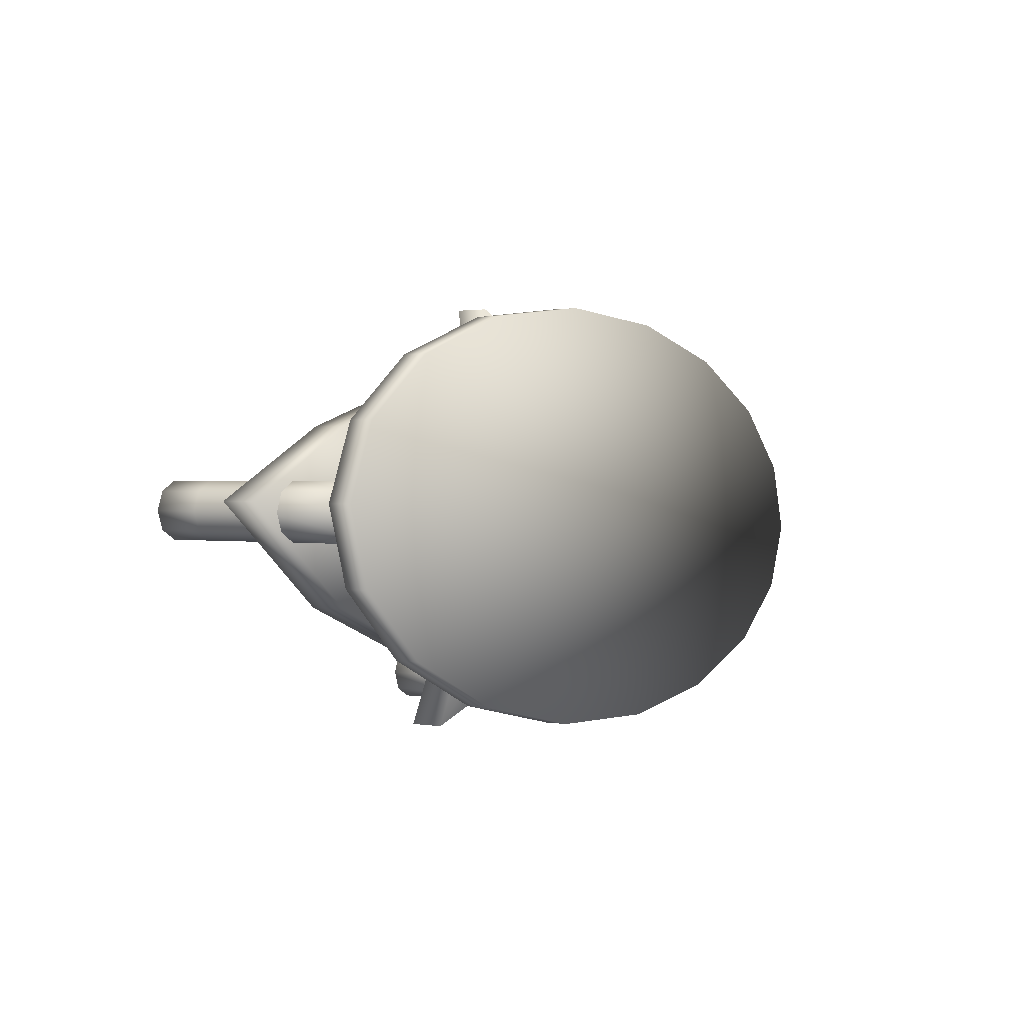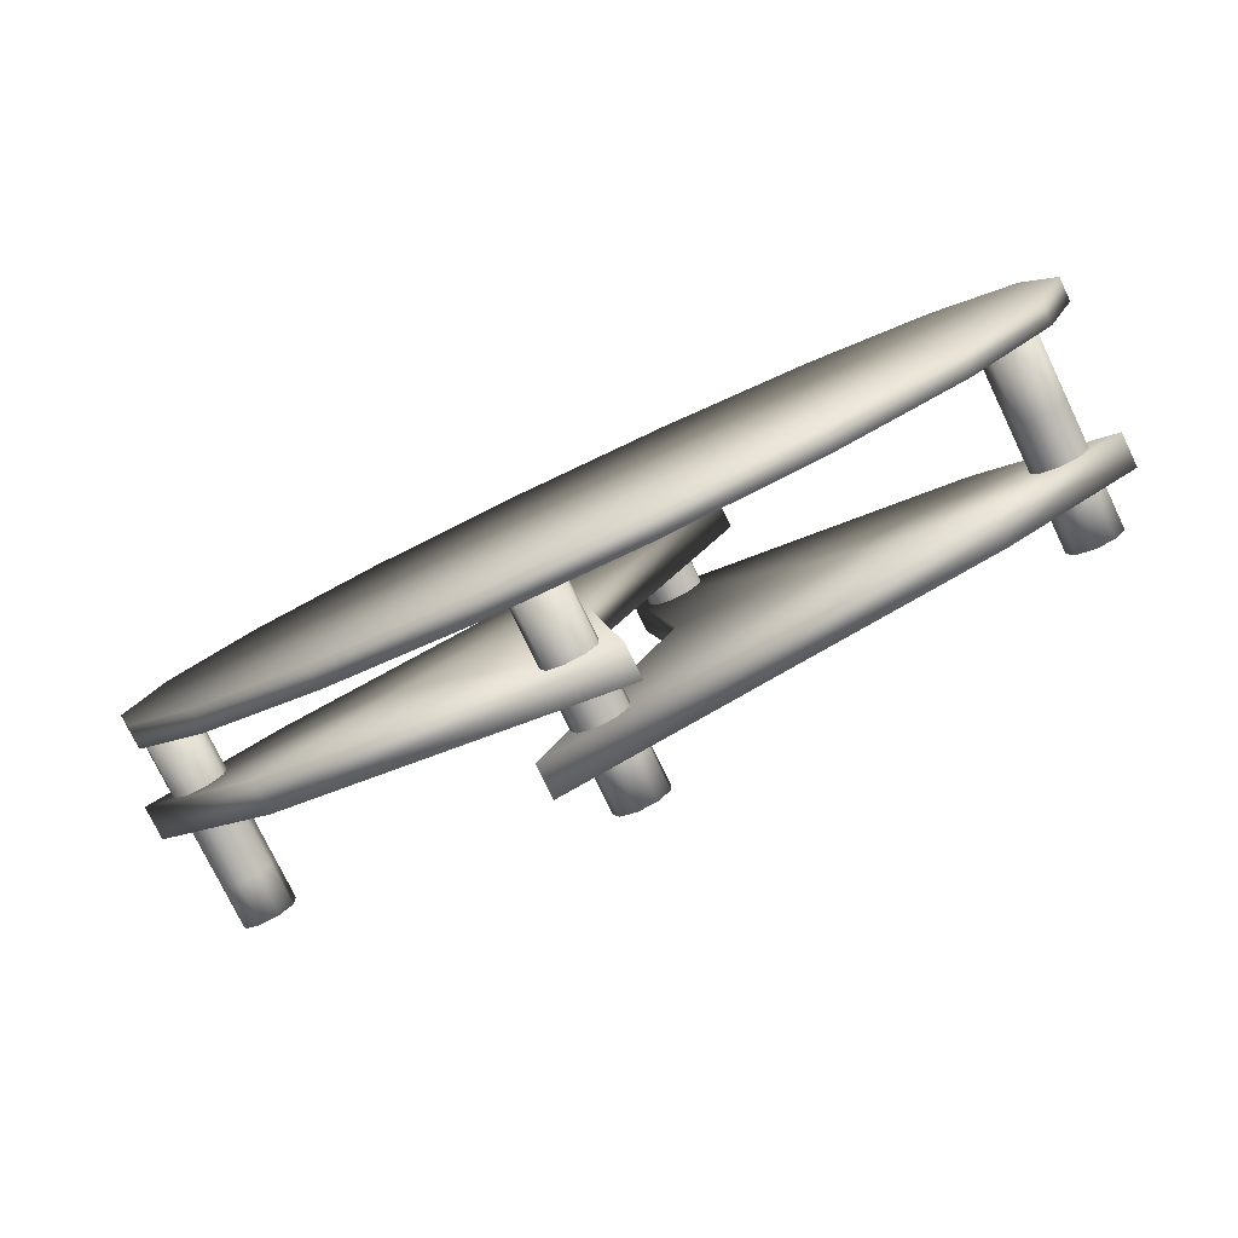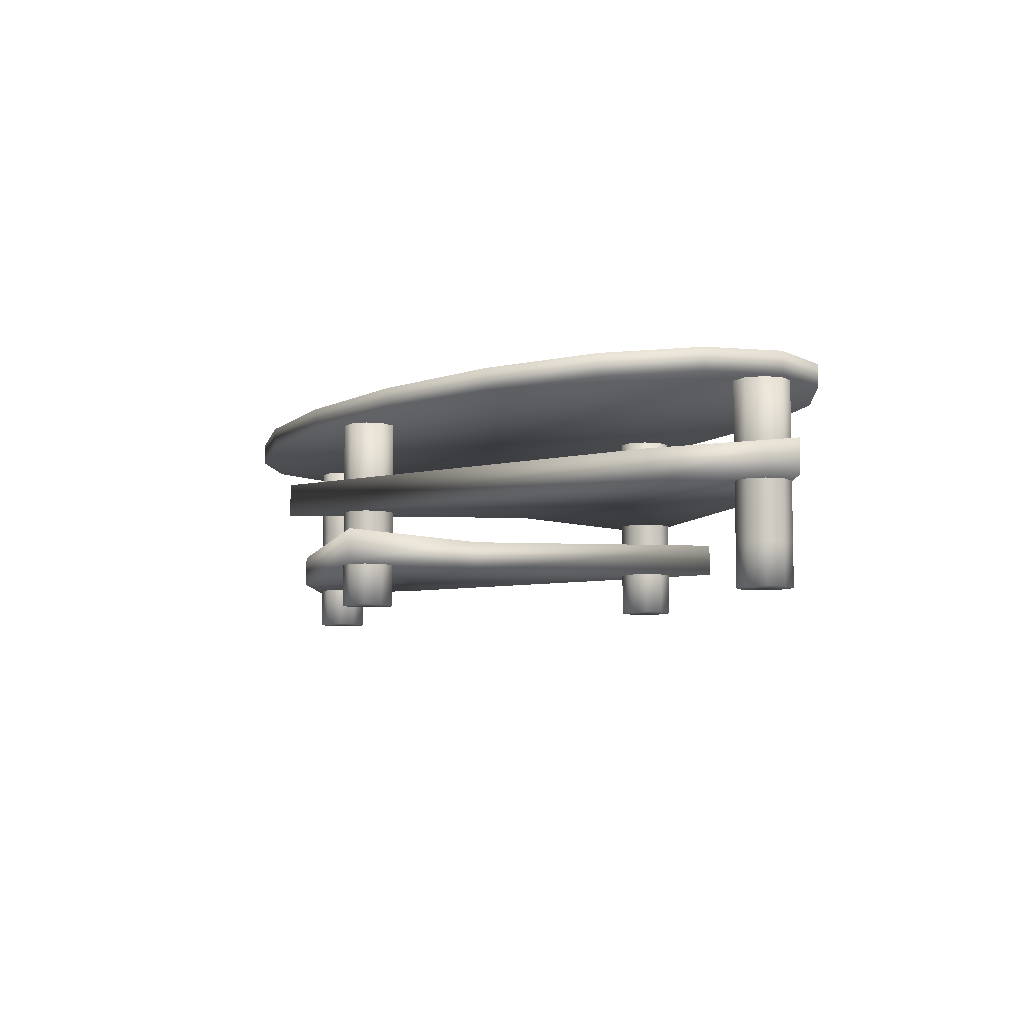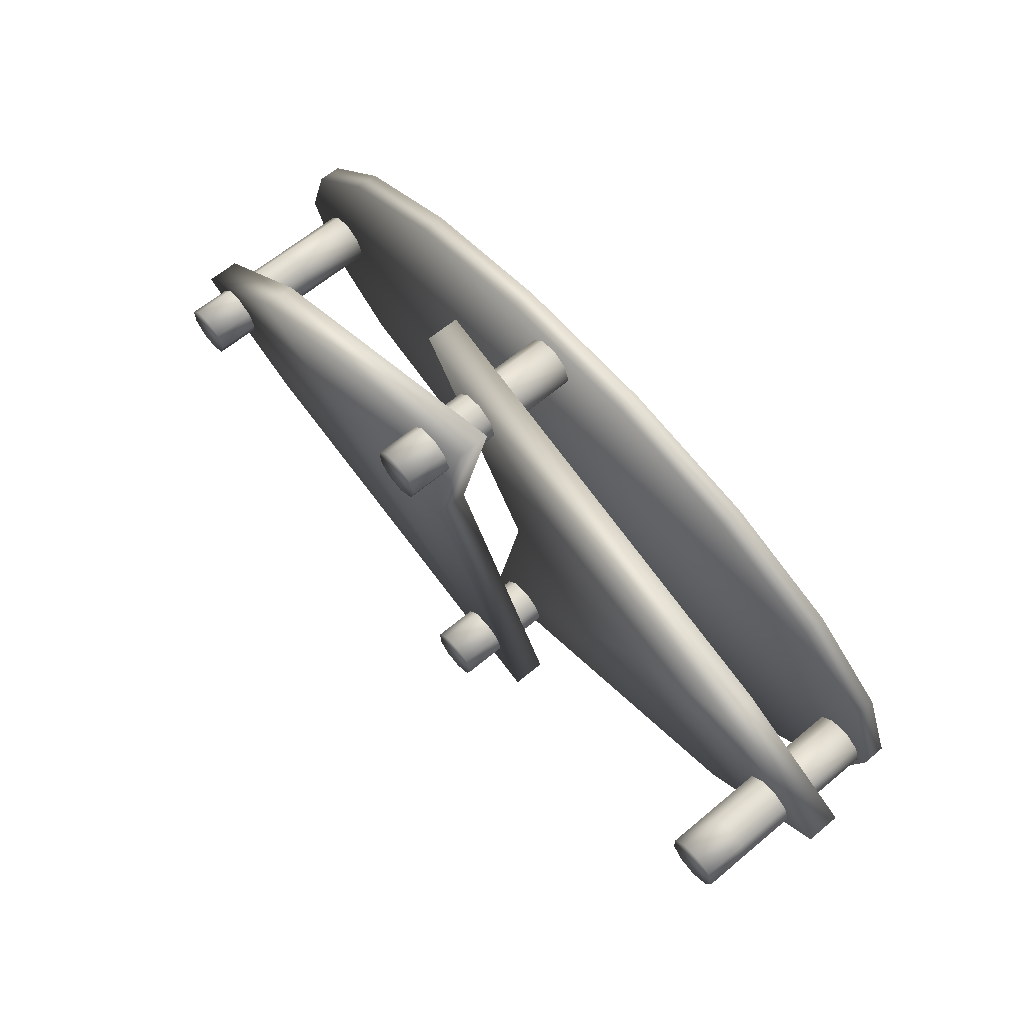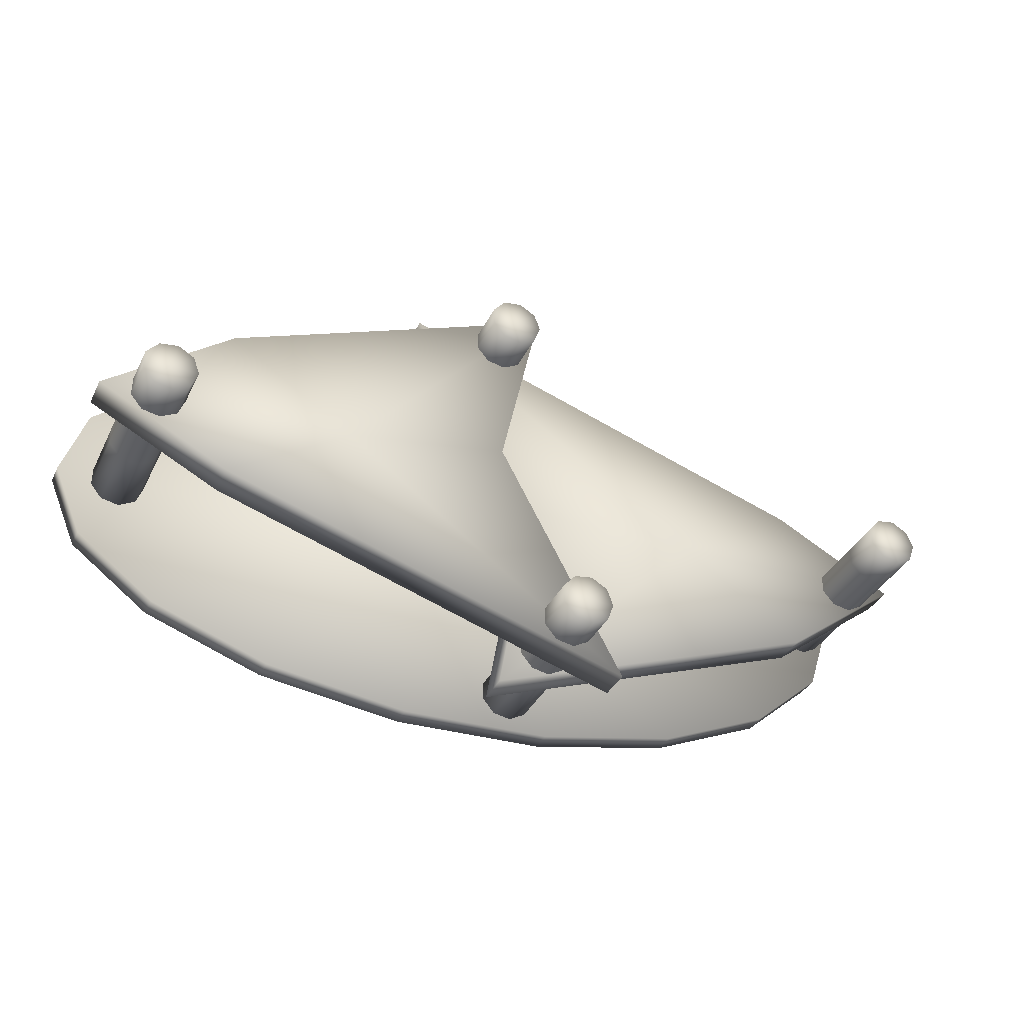
<metadata>
{"format":"obj","ext":"obj","renderer":"f3d","projection":"perspective","resolution":1024,"background":"white","views":[{"elev":1.3,"azim":121.2,"up":"+Z"},{"elev":-77.4,"azim":-154.3,"up":"+Z"},{"elev":-6.6,"azim":52.9,"up":"+Y"},{"elev":64.7,"azim":50.1,"up":"+Z"},{"elev":-36.8,"azim":-24.1,"up":"+Z"}]}
</metadata>
<code>
v  0.0676 0 0.9092
v  0.0561 0 0.8775
v  0.0561 0.0768 0.8775
v  0.0676 0.0768 0.9092
v  0.0268 0 0.8607
v  0.0268 0.0768 0.8607
v  -0.0064 0 0.8665
v  -0.0064 0.0768 0.8665
v  -0.0281 0 0.8924
v  -0.0281 0.0768 0.8924
v  -0.0281 0 0.9261
v  -0.0281 0.0768 0.9261
v  -0.0064 0 0.9519
v  -0.0064 0.0768 0.9519
v  0.0268 0 0.9578
v  0.0268 0.0768 0.9578
v  0.0561 0 0.9409
v  0.0561 0.0768 0.9409
v  -0.0064 0.1196 0.8665
v  0.0268 0.1196 0.8607
v  -0.0281 0.1196 0.8924
v  -0.0281 0.1196 0.9261
v  -0.0064 0.1196 0.9519
v  0.0268 0.1196 0.9578
v  0.0676 0.1196 0.9092
v  0.0561 0.1196 0.8775
v  0.0561 0.1824 0.8775
v  0.0676 0.1824 0.9092
v  0.0268 0.1824 0.8607
v  -0.0064 0.1824 0.8665
v  -0.0281 0.1824 0.8924
v  -0.0281 0.1824 0.9261
v  -0.0064 0.1824 0.9519
v  0.0268 0.1824 0.9578
v  0.0561 0.1196 0.9409
v  0.0561 0.1824 0.9409
v  0.0561 0.2248 0.8775
v  0.0676 0.2248 0.9092
v  0.0268 0.2248 0.8607
v  -0.0064 0.2248 0.8665
v  -0.0281 0.2248 0.8924
v  -0.0281 0.2248 0.9261
v  -0.0064 0.2248 0.9519
v  0.0268 0.2248 0.9578
v  0.0561 0.2248 0.9409
v  0.0561 0.3622 0.8775
v  0.0676 0.3622 0.9092
v  0.0268 0.3622 0.8607
v  -0.0064 0.3622 0.8665
v  -0.0281 0.3622 0.8924
v  -0.0281 0.3622 0.9261
v  -0.0064 0.3622 0.9519
v  0.0268 0.3622 0.9578
v  0.0561 0.3622 0.9409
v  0.7138 0 1.251
v  0.7022 0 1.219
v  0.7022 0.0768 1.219
v  0.7138 0.0768 1.251
v  0.673 0 1.202
v  0.673 0.0768 1.202
v  0.6398 0 1.208
v  0.6398 0.0768 1.208
v  0.6181 0 1.234
v  0.6181 0.0768 1.234
v  0.6181 0 1.268
v  0.6181 0.0768 1.268
v  0.6398 0 1.294
v  0.6398 0.0768 1.294
v  0.673 0 1.3
v  0.673 0.0768 1.3
v  0.7022 0 1.283
v  0.7022 0.0768 1.283
v  0.7022 0.1196 1.219
v  0.7138 0.1196 1.251
v  0.6398 0.1196 1.294
v  0.6181 0.1196 1.268
v  0.673 0.1196 1.3
v  0.7022 0.1196 1.283
v  0.7022 0.1824 1.219
v  0.7138 0.1824 1.251
v  0.673 0.1196 1.202
v  0.673 0.1824 1.202
v  0.6398 0.1196 1.208
v  0.6398 0.1824 1.208
v  0.6181 0.1196 1.234
v  0.6181 0.1824 1.234
v  0.6181 0.1824 1.268
v  0.6398 0.1824 1.294
v  0.673 0.1824 1.3
v  0.7022 0.1824 1.283
v  0.6181 0.2248 1.234
v  0.6398 0.2248 1.208
v  0.6181 0.2248 1.268
v  0.6398 0.2248 1.294
v  0.673 0.2248 1.3
v  0.7022 0.2248 1.283
v  0.7138 0.2248 1.251
v  0.7022 0.2248 1.219
v  0.7022 0.3622 1.219
v  0.7138 0.3622 1.251
v  0.673 0.2248 1.202
v  0.673 0.3622 1.202
v  0.6398 0.3622 1.208
v  0.6181 0.3622 1.234
v  0.6181 0.3622 1.268
v  0.6398 0.3622 1.294
v  0.673 0.3622 1.3
v  0.7022 0.3622 1.283
v  0.8508 0 0.6464
v  0.8393 0 0.6148
v  0.8393 0.0768 0.6148
v  0.8508 0.0768 0.6464
v  0.8101 0 0.5979
v  0.8101 0.0768 0.5979
v  0.7769 0 0.6037
v  0.7769 0.0768 0.6037
v  0.7552 0 0.6296
v  0.7552 0.0768 0.6296
v  0.7552 0 0.6633
v  0.7552 0.0768 0.6633
v  0.7769 0 0.6891
v  0.7769 0.0768 0.6891
v  0.8101 0 0.695
v  0.8101 0.0768 0.695
v  0.8393 0 0.6781
v  0.8393 0.0768 0.6781
v  0.8393 0.1196 0.6148
v  0.8508 0.1196 0.6464
v  0.8101 0.1196 0.5979
v  0.7769 0.1196 0.6037
v  0.7552 0.1196 0.6296
v  0.8393 0.1196 0.6781
v  0.8393 0.1824 0.6148
v  0.8508 0.1824 0.6464
v  0.8101 0.1824 0.5979
v  0.7769 0.1824 0.6037
v  0.7552 0.1824 0.6296
v  0.7552 0.1196 0.6633
v  0.7552 0.1824 0.6633
v  0.7769 0.1196 0.6891
v  0.7769 0.1824 0.6891
v  0.8101 0.1196 0.695
v  0.8101 0.1824 0.695
v  0.8393 0.1824 0.6781
v  0.8393 0.2248 0.6148
v  0.8508 0.2248 0.6464
v  0.8101 0.2248 0.5979
v  0.7769 0.2248 0.6037
v  0.7552 0.2248 0.6296
v  0.7552 0.2248 0.6633
v  0.8393 0.3622 0.6148
v  0.8508 0.3622 0.6464
v  0.8101 0.3622 0.5979
v  0.7769 0.3622 0.6037
v  0.7552 0.3622 0.6296
v  0.7552 0.3622 0.6633
v  0.7769 0.2248 0.6891
v  0.7769 0.3622 0.6891
v  0.8101 0.2248 0.695
v  0.8101 0.3622 0.695
v  0.8393 0.2248 0.6781
v  0.8393 0.3622 0.6781
v  1.525 0 0.9712
v  1.514 0 0.9395
v  1.514 0.0768 0.9395
v  1.525 0.0768 0.9712
v  1.485 0 0.9227
v  1.485 0.0768 0.9227
v  1.451 0 0.9285
v  1.451 0.0768 0.9285
v  1.43 0 0.9544
v  1.43 0.0768 0.9544
v  1.43 0 0.9881
v  1.43 0.0768 0.9881
v  1.451 0 1.014
v  1.451 0.0768 1.014
v  1.485 0 1.02
v  1.485 0.0768 1.02
v  1.514 0 1.003
v  1.514 0.0768 1.003
v  1.514 0.1196 0.9395
v  1.525 0.1196 0.9712
v  1.485 0.1196 0.9227
v  1.451 0.1196 0.9285
v  1.43 0.1196 0.9544
v  1.43 0.1196 0.9881
v  1.451 0.1196 1.014
v  1.485 0.1196 1.02
v  1.514 0.1196 1.003
v  1.514 0.1824 0.9395
v  1.525 0.1824 0.9712
v  1.485 0.1824 0.9227
v  1.451 0.1824 0.9285
v  1.43 0.1824 0.9544
v  1.43 0.1824 0.9881
v  1.451 0.1824 1.014
v  1.485 0.1824 1.02
v  1.514 0.1824 1.003
v  1.514 0.2248 0.9395
v  1.525 0.2248 0.9712
v  1.485 0.2248 0.9227
v  1.43 0.2248 0.9881
v  1.43 0.2248 0.9544
v  1.514 0.2248 1.003
v  1.485 0.2248 1.02
v  1.514 0.3622 0.9395
v  1.525 0.3622 0.9712
v  1.485 0.3622 0.9227
v  1.451 0.2248 0.9285
v  1.451 0.3622 0.9285
v  1.43 0.3622 0.9544
v  1.43 0.3622 0.9881
v  1.451 0.2248 1.014
v  1.451 0.3622 1.014
v  1.485 0.3622 1.02
v  1.514 0.3622 1.003
v  0.6645 0 1.251
v  0.0183 0 0.9092
v  0.8015 0 0.6464
v  1.476 0 0.9712
v  0.0183 0.3622 0.9092
v  0.6645 0.3622 1.251
v  0.8015 0.3622 0.6464
v  1.476 0.3622 0.9712
o Poten
g Poten
f 1 2 3 4
f 2 5 6 3
f 5 7 8 6
f 7 9 10 8
f 9 11 12 10
f 11 13 14 12
f 13 15 16 14
f 15 17 18 16
f 17 1 4 18
f 6 8 19 20
f 8 10 21 19
f 10 12 22 21
f 12 14 23 22
f 14 16 24 23
f 25 26 27 28
f 26 20 29 27
f 20 19 30 29
f 19 21 31 30
f 21 22 32 31
f 22 23 33 32
f 23 24 34 33
f 24 35 36 34
f 35 25 28 36
f 28 27 37 38
f 27 29 39 37
f 29 30 40 39
f 30 31 41 40
f 31 32 42 41
f 32 33 43 42
f 33 34 44 43
f 34 36 45 44
f 36 28 38 45
f 38 37 46 47
f 37 39 48 46
f 39 40 49 48
f 40 41 50 49
f 41 42 51 50
f 42 43 52 51
f 43 44 53 52
f 44 45 54 53
f 45 38 47 54
f 55 56 57 58
f 56 59 60 57
f 59 61 62 60
f 61 63 64 62
f 63 65 66 64
f 65 67 68 66
f 67 69 70 68
f 69 71 72 70
f 71 55 58 72
f 58 57 73 74
f 66 68 75 76
f 68 70 77 75
f 70 72 78 77
f 72 58 74 78
f 74 73 79 80
f 73 81 82 79
f 81 83 84 82
f 83 85 86 84
f 85 76 87 86
f 76 75 88 87
f 75 77 89 88
f 77 78 90 89
f 78 74 80 90
f 84 86 91 92
f 86 87 93 91
f 87 88 94 93
f 88 89 95 94
f 89 90 96 95
f 97 98 99 100
f 98 101 102 99
f 101 92 103 102
f 92 91 104 103
f 91 93 105 104
f 93 94 106 105
f 94 95 107 106
f 95 96 108 107
f 96 97 100 108
f 109 110 111 112
f 110 113 114 111
f 113 115 116 114
f 115 117 118 116
f 117 119 120 118
f 119 121 122 120
f 121 123 124 122
f 123 125 126 124
f 125 109 112 126
f 112 111 127 128
f 111 114 129 127
f 114 116 130 129
f 116 118 131 130
f 126 112 128 132
f 128 127 133 134
f 127 129 135 133
f 129 130 136 135
f 130 131 137 136
f 131 138 139 137
f 138 140 141 139
f 140 142 143 141
f 142 132 144 143
f 132 128 134 144
f 134 133 145 146
f 133 135 147 145
f 135 136 148 147
f 136 137 149 148
f 137 139 150 149
f 146 145 151 152
f 145 147 153 151
f 147 148 154 153
f 148 149 155 154
f 149 150 156 155
f 150 157 158 156
f 157 159 160 158
f 159 161 162 160
f 161 146 152 162
f 163 164 165 166
f 164 167 168 165
f 167 169 170 168
f 169 171 172 170
f 171 173 174 172
f 173 175 176 174
f 175 177 178 176
f 177 179 180 178
f 179 163 166 180
f 166 165 181 182
f 165 168 183 181
f 168 170 184 183
f 170 172 185 184
f 172 174 186 185
f 174 176 187 186
f 176 178 188 187
f 178 180 189 188
f 180 166 182 189
f 182 181 190 191
f 181 183 192 190
f 183 184 193 192
f 184 185 194 193
f 185 186 195 194
f 186 187 196 195
f 187 188 197 196
f 188 189 198 197
f 189 182 191 198
f 191 190 199 200
f 190 192 201 199
f 194 195 202 203
f 197 198 204 205
f 198 191 200 204
f 200 199 206 207
f 199 201 208 206
f 201 209 210 208
f 209 203 211 210
f 203 202 212 211
f 202 213 214 212
f 213 205 215 214
f 205 204 216 215
f 204 200 207 216
f 56 55 217
f 55 71 217
f 71 69 217
f 69 67 217
f 67 65 217
f 65 63 217
f 63 61 217
f 61 59 217
f 59 56 217
f 2 1 218
f 1 17 218
f 17 15 218
f 15 13 218
f 13 11 218
f 11 9 218
f 9 7 218
f 7 5 218
f 5 2 218
f 110 109 219
f 109 125 219
f 125 123 219
f 123 121 219
f 121 119 219
f 119 117 219
f 117 115 219
f 115 113 219
f 113 110 219
f 164 163 220
f 163 179 220
f 179 177 220
f 177 175 220
f 175 173 220
f 173 171 220
f 171 169 220
f 169 167 220
f 167 164 220
f 47 46 221
f 46 48 221
f 48 49 221
f 49 50 221
f 50 51 221
f 51 52 221
f 52 53 221
f 53 54 221
f 54 47 221
f 100 99 222
f 99 102 222
f 102 103 222
f 103 104 222
f 104 105 222
f 105 106 222
f 106 107 222
f 107 108 222
f 108 100 222
f 152 151 223
f 151 153 223
f 153 154 223
f 154 155 223
f 155 156 223
f 156 158 223
f 158 160 223
f 160 162 223
f 162 152 223
f 207 206 224
f 206 208 224
f 208 210 224
f 210 211 224
f 211 212 224
f 212 214 224
f 214 215 224
f 215 216 224
f 216 207 224
f 213 202 195 196
f 205 213 196 197
f 209 201 192 193
f 203 209 193 194
f 157 150 139 141
f 159 157 141 143
f 161 159 143 144
f 146 161 144 134
f 138 131 118 120
f 140 138 120 122
f 142 140 122 124
f 132 142 124 126
f 81 73 57 60
f 83 81 60 62
f 85 83 62 64
f 76 85 64 66
f 97 96 90 80
f 98 97 80 79
f 101 98 79 82
f 92 101 82 84
f 35 24 16 18
f 25 35 18 4
f 26 25 4 3
f 20 26 3 6
v  0.6707 0.0794 0.9932
v  0.9052 0.0794 0.5584
v  0.9052 0.1406 0.5584
v  0.6707 0.1406 0.9932
v  0.153 0.0794 0.7842
v  0.153 0.1406 0.7842
v  -0.0846 0.0794 0.9012
v  -0.0846 0.1406 0.9012
v  0.1414 0.0794 1.083
v  0.1414 0.1406 1.083
v  0.7469 0.0794 1.347
v  0.7469 0.1406 1.347
v  0.3686 0.1406 0.9332
v  0.3731 0.0794 0.9332
v  0.7825 0.1833 0.9559
v  0.5345 0.1833 1.354
v  0.5345 0.2445 1.354
v  0.7825 0.2445 0.9559
v  1.345 0.1833 1.109
v  1.345 0.2445 1.109
v  1.581 0.1833 0.989
v  1.581 0.2445 0.989
v  1.353 0.1833 0.8099
v  1.353 0.2445 0.8099
v  0.7129 0.1833 0.5599
v  0.7129 0.2445 0.5599
v  1.116 0.2445 0.9638
v  1.116 0.1833 0.9638
o Cylinder001
g Cylinder001
f 225 226 227 228
f 226 229 230 227
f 229 231 232 230
f 231 233 234 232
f 233 235 236 234
f 235 225 228 236
f 228 227 237
f 227 230 237
f 230 232 237
f 232 234 237
f 234 236 237
f 236 228 237
f 226 225 238
f 225 235 238
f 235 233 238
f 233 231 238
f 231 229 238
f 229 226 238
f 239 240 241 242
f 240 243 244 241
f 243 245 246 244
f 245 247 248 246
f 247 249 250 248
f 249 239 242 250
f 242 241 251
f 241 244 251
f 244 246 251
f 246 248 251
f 248 250 251
f 250 242 251
f 240 239 252
f 239 249 252
f 249 247 252
f 247 245 252
f 245 243 252
f 243 240 252
v  1.541 0.3569 0.9862
v  1.498 0.3569 0.8532
v  1.498 0.3981 0.8532
v  1.541 0.3981 0.9862
v  1.362 0.3569 0.7316
v  1.362 0.3981 0.7316
v  1.149 0.3569 0.636
v  1.149 0.3981 0.636
v  0.884 0.3569 0.5779
v  0.884 0.3981 0.5779
v  0.6003 0.3569 0.5644
v  0.6003 0.3981 0.5644
v  0.3314 0.3569 0.5971
v  0.3314 0.3981 0.5971
v  0.11 0.3569 0.6721
v  0.11 0.3981 0.6721
v  -0.0374 0.3569 0.7802
v  -0.0374 0.3981 0.7802
v  -0.0929 0.3569 0.9086
v  -0.0929 0.3981 0.9086
v  -0.0498 0.3569 1.042
v  -0.0498 0.3981 1.042
v  0.0866 0.3569 1.163
v  0.0866 0.3981 1.163
v  0.3 0.3569 1.259
v  0.3 0.3981 1.259
v  0.5645 0.3569 1.317
v  0.5645 0.3981 1.317
v  0.8483 0.3569 1.33
v  0.8483 0.3981 1.33
v  1.117 0.3569 1.298
v  1.117 0.3981 1.298
v  1.339 0.3569 1.223
v  1.339 0.3981 1.223
v  1.486 0.3569 1.115
v  1.486 0.3981 1.115
v  0.7243 0.3981 0.9474
v  0.7243 0.3569 0.9474
o Cylinder003
g Cylinder003
f 253 254 255 256
f 254 257 258 255
f 257 259 260 258
f 259 261 262 260
f 261 263 264 262
f 263 265 266 264
f 265 267 268 266
f 267 269 270 268
f 269 271 272 270
f 271 273 274 272
f 273 275 276 274
f 275 277 278 276
f 277 279 280 278
f 279 281 282 280
f 281 283 284 282
f 283 285 286 284
f 285 287 288 286
f 287 253 256 288
f 256 255 289
f 255 258 289
f 258 260 289
f 260 262 289
f 262 264 289
f 264 266 289
f 266 268 289
f 268 270 289
f 270 272 289
f 272 274 289
f 274 276 289
f 276 278 289
f 278 280 289
f 280 282 289
f 282 284 289
f 284 286 289
f 286 288 289
f 288 256 289
f 254 253 290
f 253 287 290
f 287 285 290
f 285 283 290
f 283 281 290
f 281 279 290
f 279 277 290
f 277 275 290
f 275 273 290
f 273 271 290
f 271 269 290
f 269 267 290
f 267 265 290
f 265 263 290
f 263 261 290
f 261 259 290
f 259 257 290
f 257 254 290

</code>
